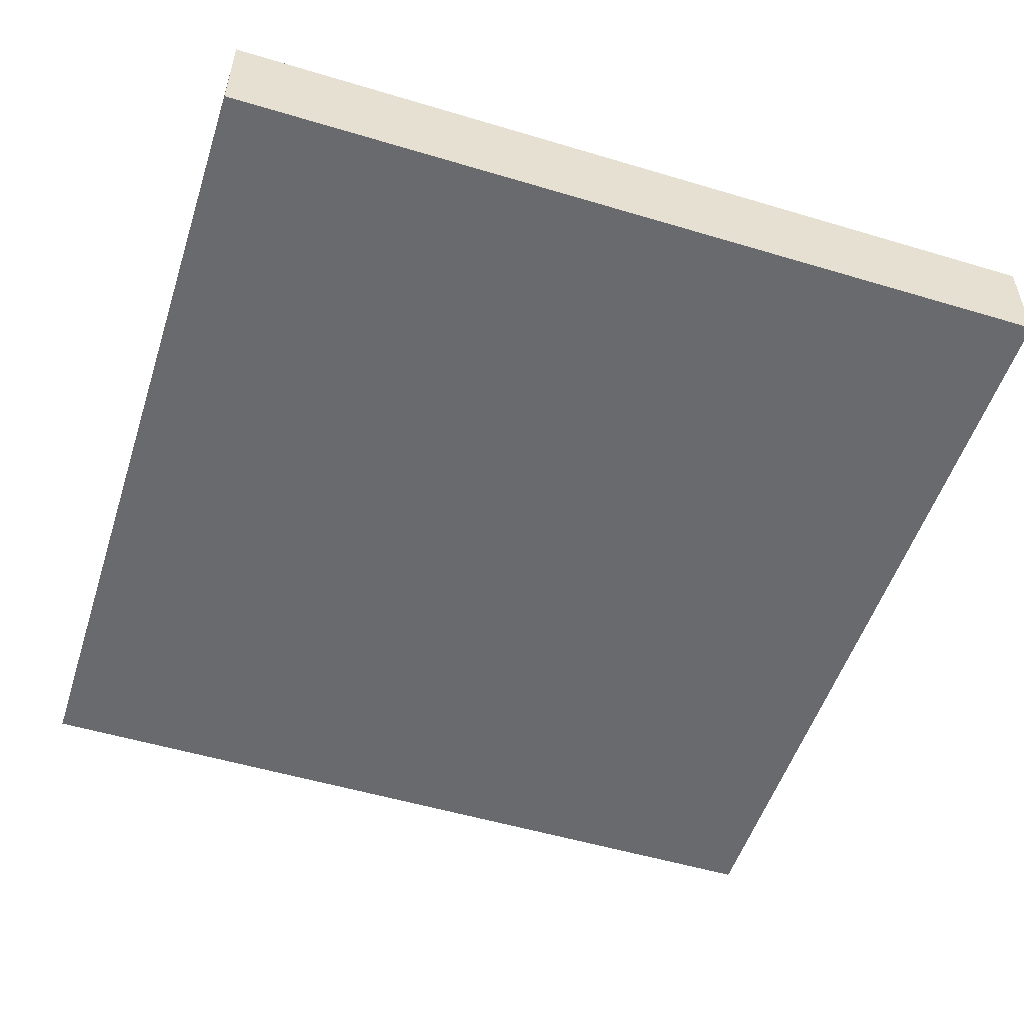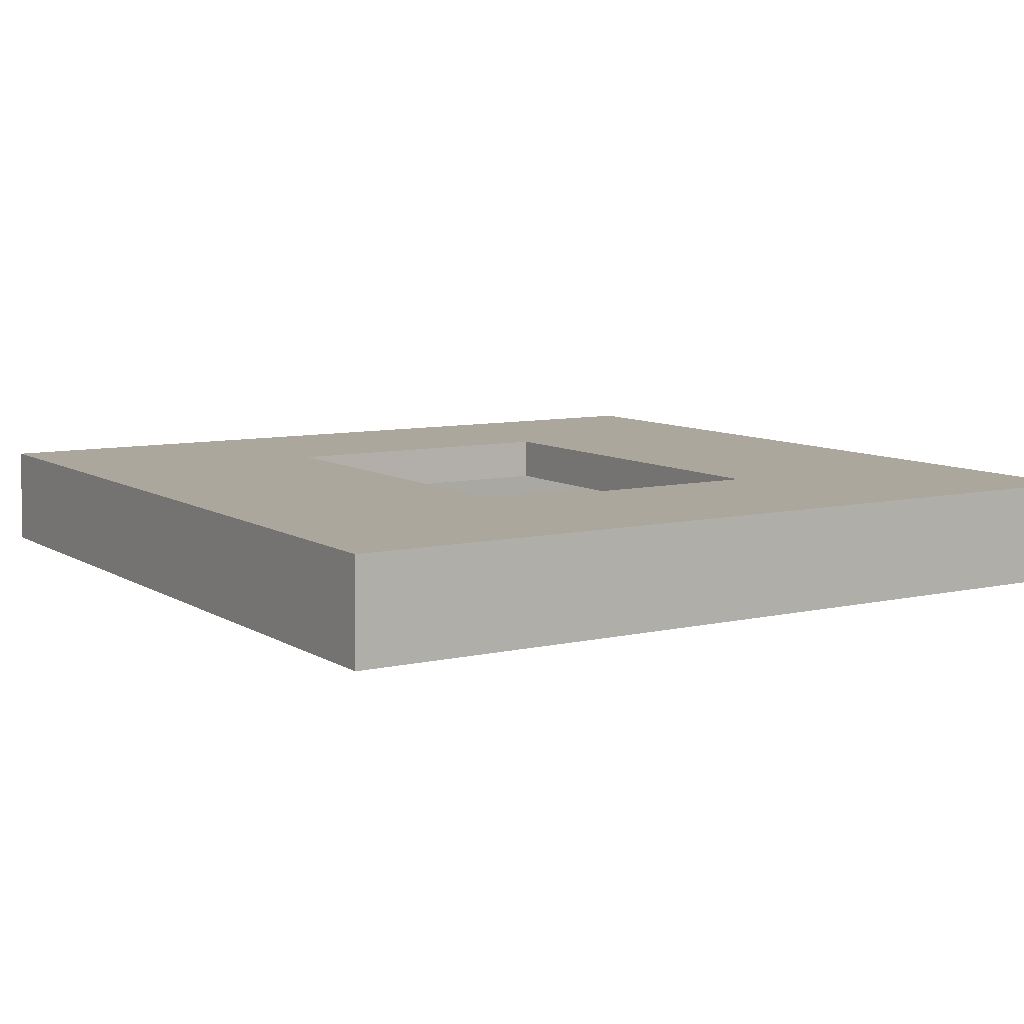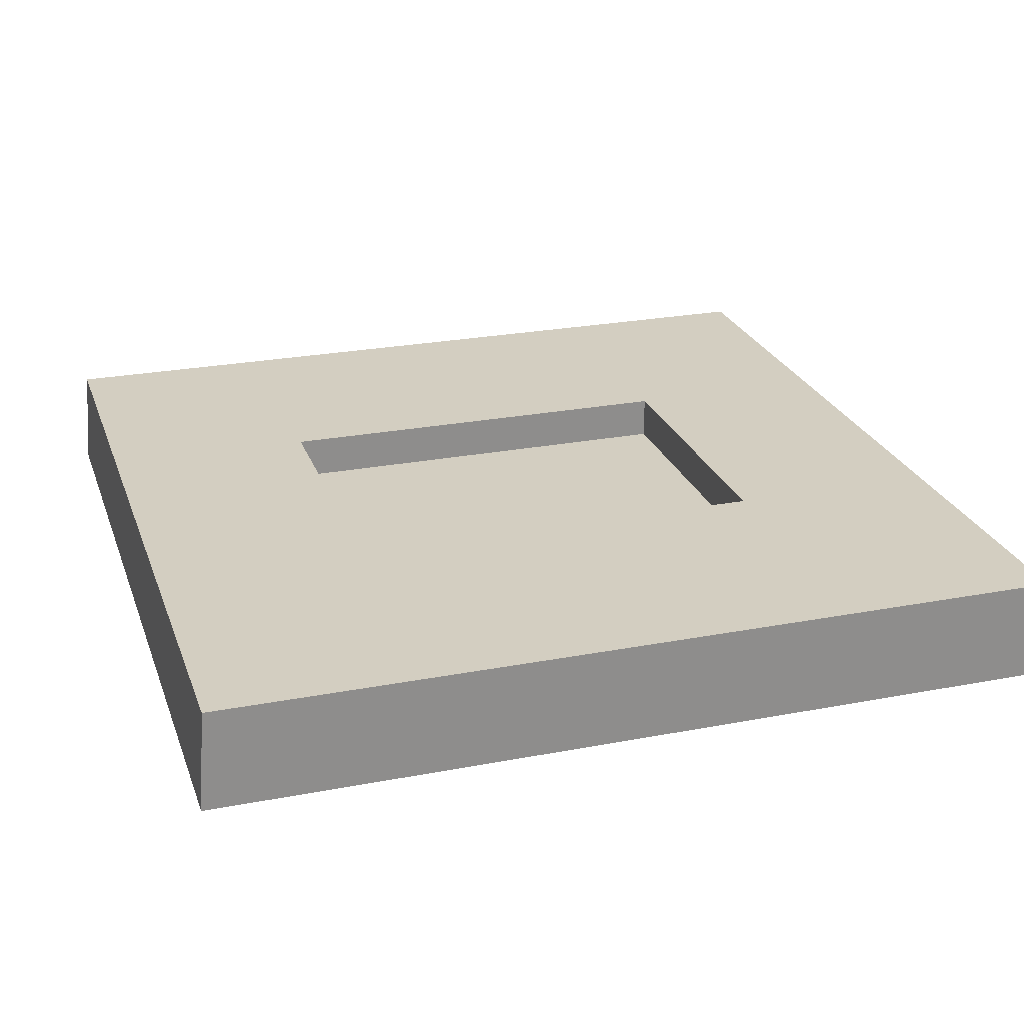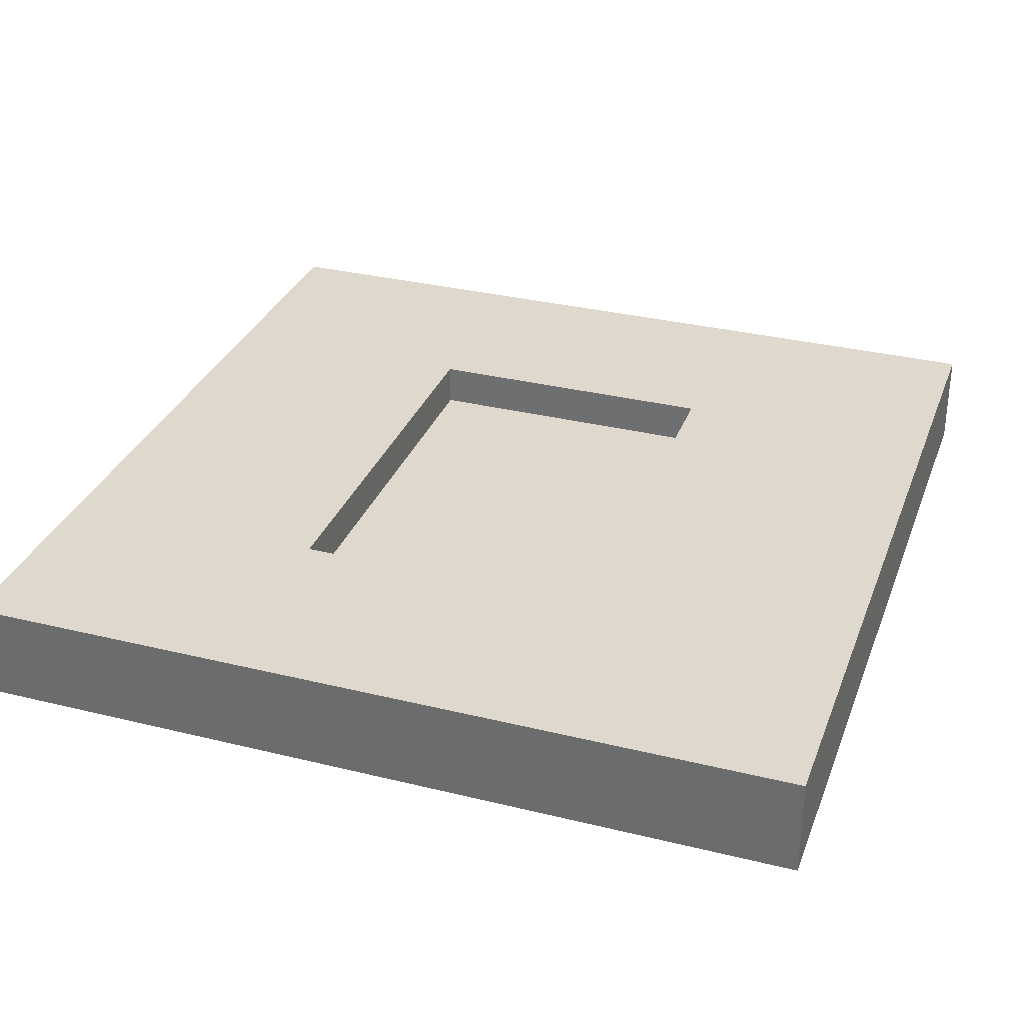
<metadata>
{"format":"obj","ext":"obj","renderer":"f3d","projection":"perspective","resolution":1024,"background":"white","views":[{"elev":-53.0,"azim":-107.8,"up":"+Z"},{"elev":8.4,"azim":-122.1,"up":"+Z"},{"elev":25.0,"azim":162.7,"up":"+Z"},{"elev":32.1,"azim":-71.0,"up":"+Z"}]}
</metadata>
<code>
o Cube_Cube.001
v -1.988 -0.003821 0.2398
v -1.988 3.972 0.2398
v -1.98 -0.003821 -0.2354
v -1.98 3.972 -0.2354
v 1.98 -0.003821 0.2398
v 1.98 3.972 0.2398
v 2.013 -0.003821 -0.2354
v 2.013 3.972 -0.2354
v -1.988 1.984 0.2398
v -1.98 1.984 -0.2354
v 2.013 1.984 -0.2354
v 1.98 1.984 0.2398
v 1.98 1.275 0.2398
v 1.98 2.694 0.2398
v -1.988 2.694 0.2398
v -1.988 1.275 0.2398
v 2.013 1.275 -0.2354
v 2.013 2.694 -0.2354
v -1.98 1.275 -0.2354
v -1.98 2.694 -0.2354
v 2.013 1.275 -0.2354
v 2.013 1.275 -0.2354
v 1.98 1.275 0.2398
v 1.98 1.275 0.2398
v -1.988 2.694 0.2398
v -1.988 2.694 0.2398
v 1.98 2.694 0.2398
v 1.98 2.694 0.2398
v -1.98 2.694 -0.2354
v -1.98 2.694 -0.2354
v -1.988 1.275 0.2398
v -1.988 1.275 0.2398
v -1.98 1.275 -0.2354
v -1.98 1.275 -0.2354
v 2.013 2.694 -0.2354
v 2.013 2.694 -0.2354
v -1.98 1.275 -0.2354
v -1.98 1.275 -0.2354
v 2.013 1.275 -0.2354
v 2.013 1.275 -0.2354
v 1.98 1.275 0.2398
v 1.98 1.275 0.2398
v 2.013 1.275 -0.2354
v 2.013 1.275 -0.2354
v 1.98 1.275 0.2398
v 1.98 1.275 0.2398
v -1.988 1.275 0.2398
v -1.988 1.275 0.2398
v -1.98 2.694 -0.2354
v -1.98 2.694 -0.2354
v -1.988 2.694 0.2398
v -1.988 2.694 0.2398
v 1.98 2.694 0.2398
v 1.98 2.694 0.2398
v -1.988 2.694 0.2398
v -1.988 2.694 0.2398
v 2.013 2.694 -0.2354
v 2.013 2.694 -0.2354
v 1.98 2.694 0.2398
v 1.98 2.694 0.2398
v -1.98 2.694 -0.2354
v -1.98 2.694 -0.2354
v 2.013 2.694 -0.2354
v 2.013 2.694 -0.2354
v -1.98 1.275 -0.2354
v -1.98 1.275 -0.2354
v -1.988 1.275 0.2398
v -1.988 1.275 0.2398
v 2.013 1.275 -0.2354
v 2.013 1.275 -0.2354
v -1.98 1.275 -0.2354
v -1.98 1.275 -0.2354
v -1.988 1.275 0.2398
v -1.988 1.275 0.2398
v -1.98 1.275 -0.2354
v -1.98 1.275 -0.2354
v 1.98 1.275 0.2398
v 1.98 1.275 0.2398
v 2.013 1.275 -0.2354
v 2.013 1.275 -0.2354
v 2.013 1.275 -0.2354
v 2.013 1.275 -0.2354
v 1.98 1.275 0.2398
v 1.98 1.275 0.2398
v -1.988 1.275 0.2398
v -1.988 1.275 0.2398
v 1.98 1.275 0.2398
v 1.98 1.275 0.2398
v -1.98 1.275 -0.2354
v -1.98 1.275 -0.2354
v 2.013 1.275 -0.2354
v 2.013 1.275 -0.2354
v -1.988 1.275 0.2398
v -1.988 1.275 0.2398
v 1.98 1.275 0.2398
v 1.98 1.275 0.2398
v -1.988 1.275 0.2398
v -1.988 1.275 0.2398
v -1.98 1.275 -0.2354
v -1.98 1.275 -0.2354
v -1.988 2.694 0.2398
v -1.988 2.694 0.2398
v -1.98 2.694 -0.2354
v -1.98 2.694 -0.2354
v 2.013 2.694 -0.2354
v 2.013 2.694 -0.2354
v -1.98 2.694 -0.2354
v -1.98 2.694 -0.2354
v 1.98 2.694 0.2398
v 1.98 2.694 0.2398
v -1.988 2.694 0.2398
v -1.988 2.694 0.2398
v -1.988 2.694 0.2398
v -1.988 2.694 0.2398
v 1.98 2.694 0.2398
v 1.98 2.694 0.2398
v 2.013 2.694 -0.2354
v 2.013 2.694 -0.2354
v 1.98 2.694 0.2398
v 1.98 2.694 0.2398
v -1.98 2.694 -0.2354
v -1.98 2.694 -0.2354
v -1.988 2.694 0.2398
v -1.988 2.694 0.2398
v 2.013 2.694 -0.2354
v 2.013 2.694 -0.2354
v -1.98 2.694 -0.2354
v -1.98 2.694 -0.2354
v 2.013 2.694 -0.2354
v 2.013 2.694 -0.2354
v 1.98 2.694 0.2398
v 1.98 2.694 0.2398
v 0.01633 -0.003821 -0.2354
v 0.01633 3.972 -0.2354
v -0.004083 -0.003821 0.2398
v -0.004083 3.972 0.2398
v 0.01633 1.984 -0.2354
v -0.004083 2.694 0.2398
v -0.004083 1.275 0.2398
v 0.01633 1.275 -0.2354
v 0.01633 2.694 -0.2354
v 0.01633 1.275 -0.2354
v -0.004083 1.275 0.2398
v -0.004083 2.694 0.2398
v -0.004083 2.694 0.2398
v 0.01633 2.694 -0.2354
v -0.004083 1.275 0.2398
v 0.01633 1.275 -0.2354
v 0.01633 2.694 -0.2354
v 0.01633 1.275 -0.2354
v 0.01633 1.275 -0.2354
v -0.004083 1.275 0.2398
v 0.01633 1.275 -0.2354
v -0.004083 1.275 0.2398
v -0.004083 1.275 0.2398
v 0.01633 2.694 -0.2354
v -0.004083 2.694 0.2398
v -0.004083 2.694 0.2398
v -0.004083 2.694 0.2398
v 0.01633 2.694 -0.2354
v -0.004083 2.694 0.2398
v 0.01633 2.694 -0.2354
v 0.01633 2.694 -0.2354
v 0.01633 1.275 -0.2354
v -0.004083 1.275 0.2398
v 0.01633 1.275 -0.2354
v 0.01633 1.275 -0.2354
v -0.004083 1.275 0.2398
v 0.01633 1.275 -0.2354
v -0.004083 1.275 0.2398
v 0.01633 1.275 -0.2354
v 0.01633 1.275 -0.2354
v -0.004083 1.275 0.2398
v -0.004083 1.275 0.2398
v -0.004083 1.275 0.2398
v 0.01633 1.275 -0.2354
v 0.01633 1.275 -0.2354
v -0.004083 1.275 0.2398
v -0.004083 1.275 0.2398
v -0.004083 1.275 0.2398
v 0.01633 1.275 -0.2354
v -0.004083 2.694 0.2398
v 0.01633 2.694 -0.2354
v 0.01633 2.694 -0.2354
v 0.01633 2.694 -0.2354
v -0.004083 2.694 0.2398
v -0.004083 2.694 0.2398
v -0.004083 2.694 0.2398
v -0.004083 2.694 0.2398
v 0.01633 2.694 -0.2354
v -0.004083 2.694 0.2398
v 0.01633 2.694 -0.2354
v -0.004083 2.694 0.2398
v 0.01633 2.694 -0.2354
v 0.01633 2.694 -0.2354
v 0.01633 2.694 -0.2354
v -0.004083 2.694 0.2398
v -0.9818 -0.003821 -0.2354
v -0.996 3.972 0.2398
v -0.996 1.984 0.2398
v -0.996 1.275 0.2398
v -0.9818 2.694 -0.2354
v -0.996 2.694 0.2398
v -0.9818 2.694 -0.2354
v -0.996 1.275 0.2398
v -0.9818 1.275 -0.2354
v -0.9818 1.275 -0.2354
v -0.996 1.275 0.2398
v -0.9818 2.694 -0.2354
v -0.996 2.694 0.2398
v -0.996 2.694 0.2398
v -0.9818 2.694 -0.2354
v -0.9818 1.275 -0.2354
v -0.996 1.275 0.2398
v -0.9818 1.275 -0.2354
v -0.996 1.275 0.2398
v -0.9818 1.275 -0.2354
v -0.996 1.275 0.2398
v -0.9818 1.275 -0.2354
v -0.996 1.275 0.2398
v -0.996 1.275 0.2398
v -0.9818 1.275 -0.2354
v -0.996 2.694 0.2398
v -0.9818 2.694 -0.2354
v -0.9818 2.694 -0.2354
v -0.996 2.694 0.2398
v -0.996 2.694 0.2398
v -0.9818 2.694 -0.2354
v -0.996 2.694 0.2398
v -0.9818 2.694 -0.2354
v -0.9818 3.972 -0.2354
v -0.996 -0.003821 0.2398
v -0.9818 1.984 -0.2354
v -0.996 2.694 0.2398
v -0.9818 1.275 -0.2354
v -0.9818 1.275 -0.2354
v -0.996 1.275 0.2398
v -0.996 2.694 0.2398
v -0.9818 2.694 -0.2354
v -0.9818 1.275 -0.2354
v -0.996 1.275 0.2398
v -0.9818 1.275 -0.2354
v -0.996 1.275 0.2398
v -0.996 2.694 0.2398
v -0.9818 2.694 -0.2354
v -0.996 2.694 0.2398
v -0.9818 2.694 -0.2354
v -0.9818 1.275 -0.2354
v -0.996 1.275 0.2398
v -0.9818 1.275 -0.2354
v -0.9818 1.275 -0.2354
v -0.996 1.275 0.2398
v -0.996 1.275 0.2398
v -0.9818 1.275 -0.2354
v -0.996 1.275 0.2398
v -0.9818 2.694 -0.2354
v -0.996 2.694 0.2398
v -0.996 2.694 0.2398
v -0.9818 2.694 -0.2354
v -0.996 2.694 0.2398
v -0.9818 2.694 -0.2354
v -0.9818 2.694 -0.2354
v -0.996 2.694 0.2398
v 1.014 3.972 -0.2354
v 0.9879 -0.003821 0.2398
v 1.014 1.984 -0.2354
v 0.9879 2.694 0.2398
v 1.014 1.275 -0.2354
v 1.014 1.275 -0.2354
v 0.9879 1.275 0.2398
v 0.9879 2.694 0.2398
v 1.014 2.694 -0.2354
v 1.014 1.275 -0.2354
v 0.9879 1.275 0.2398
v 1.014 1.275 -0.2354
v 0.9879 1.275 0.2398
v 0.9879 2.694 0.2398
v 1.014 2.694 -0.2354
v 0.9879 2.694 0.2398
v 1.014 2.694 -0.2354
v 1.014 1.275 -0.2354
v 0.9879 1.275 0.2398
v 1.014 1.275 -0.2354
v 1.014 1.275 -0.2354
v 0.9879 1.275 0.2398
v 0.9879 1.275 0.2398
v 1.014 1.275 -0.2354
v 0.9879 1.275 0.2398
v 1.014 2.694 -0.2354
v 0.9879 2.694 0.2398
v 0.9879 2.694 0.2398
v 1.014 2.694 -0.2354
v 0.9879 2.694 0.2398
v 1.014 2.694 -0.2354
v 1.014 2.694 -0.2354
v 0.9879 2.694 0.2398
v 1.014 -0.003821 -0.2354
v 0.9879 3.972 0.2398
v 0.9879 1.984 0.2398
v 0.9879 1.275 0.2398
v 1.014 2.694 -0.2354
v 0.9879 2.694 0.2398
v 1.014 2.694 -0.2354
v 0.9879 1.275 0.2398
v 1.014 1.275 -0.2354
v 1.014 1.275 -0.2354
v 0.9879 1.275 0.2398
v 1.014 2.694 -0.2354
v 0.9879 2.694 0.2398
v 0.9879 2.694 0.2398
v 1.014 2.694 -0.2354
v 1.014 1.275 -0.2354
v 0.9879 1.275 0.2398
v 1.014 1.275 -0.2354
v 0.9879 1.275 0.2398
v 1.014 1.275 -0.2354
v 0.9879 1.275 0.2398
v 1.014 1.275 -0.2354
v 0.9879 1.275 0.2398
v 0.9879 1.275 0.2398
v 1.014 1.275 -0.2354
v 0.9879 2.694 0.2398
v 1.014 2.694 -0.2354
v 1.014 2.694 -0.2354
v 0.9879 2.694 0.2398
v 0.9879 2.694 0.2398
v 1.014 2.694 -0.2354
v 0.9879 2.694 0.2398
v 1.014 2.694 -0.2354
v 0.9879 1.984 0.03893
v -0.996 1.275 0.03893
v -0.004083 1.275 0.03893
v 0.9879 2.694 0.03893
v -0.004083 2.694 0.03893
v -0.996 1.984 0.03893
v -0.996 2.694 0.03893
v 0.9879 1.275 0.03893
f 113 55 61 121
f 294 311 57 125
f 125 57 53 115
f 227 244 55 113
f 297 7 5 265
f 231 4 2 199
f 208 252 97 47
f 43 81 83 41
f 275 318 81 43
f 47 97 89 65
f 69 39 45 77
f 210 257 101 51
f 51 101 103 49
f 220 243 67 93
f 281 306 39 69
f 63 129 109 59
f 93 67 37 71
f 280 323 129 63
f 273 316 80 40
f 92 44 42 88
f 40 80 96 46
f 218 241 48 86
f 112 52 50 108
f 211 260 124 56
f 58 118 120 54
f 226 246 52 112
f 56 124 128 62
f 289 308 64 106
f 86 48 66 100
f 214 255 74 68
f 68 74 76 38
f 287 312 44 92
f 278 329 118 58
f 106 64 60 132
f 306 314 70 39
f 73 68 38 75
f 39 70 78 45
f 283 273 40 79
f 82 43 41 84
f 241 253 85 48
f 284 275 43 82
f 44 91 87 42
f 243 249 94 67
f 79 40 46 95
f 221 208 47 98
f 48 85 99 66
f 102 51 49 104
f 308 324 105 64
f 223 210 51 102
f 52 111 107 50
f 244 258 114 55
f 117 58 54 119
f 55 114 122 61
f 229 211 56 123
f 57 126 116 53
f 292 278 58 117
f 130 63 59 110
f 246 263 111 52
f 311 327 126 57
f 123 56 62 127
f 295 280 63 130
f 64 105 131 60
f 98 47 65 90
f 312 321 91 44
f 67 94 72 37
f 216 214 68 73
f 269 281 69 21
f 70 17 13 78
f 31 93 71 33
f 314 268 17 70
f 74 31 33 76
f 232 216 73 1
f 1 73 75 3
f 316 269 21 80
f 21 69 77 23
f 249 201 16 94
f 80 21 23 96
f 297 283 79 7
f 81 22 24 83
f 268 284 82 17
f 252 237 32 97
f 17 82 84 13
f 85 9 10 99
f 237 218 86 32
f 253 200 9 85
f 22 92 88 24
f 318 305 22 81
f 16 98 90 19
f 305 287 92 22
f 91 11 12 87
f 205 220 93 31
f 94 16 19 72
f 255 205 31 74
f 7 79 95 5
f 97 32 34 89
f 201 221 98 16
f 321 266 11 91
f 32 86 100 34
f 101 25 29 103
f 234 223 102 15
f 323 303 35 129
f 15 102 104 20
f 105 8 6 131
f 303 289 106 35
f 324 264 8 105
f 25 112 108 29
f 257 238 25 101
f 18 130 110 14
f 238 226 112 25
f 111 2 4 107
f 203 227 113 26
f 114 15 20 122
f 36 125 115 28
f 258 234 15 114
f 266 292 117 11
f 118 36 28 120
f 11 117 119 12
f 260 203 26 124
f 26 113 121 30
f 327 301 18 126
f 124 26 30 128
f 200 229 123 9
f 272 294 125 36
f 126 18 14 116
f 329 272 36 118
f 9 123 127 10
f 129 35 27 109
f 301 295 130 18
f 35 106 132 27
f 263 199 2 111
f 296 298 136 197
f 202 262 196 141
f 230 239 149 195
f 239 261 194 149
f 193 229 336 334
f 228 202 141 192
f 293 302 144 191
f 233 259 190 137
f 291 267 138 189
f 302 326 188 144
f 271 325 187 145
f 290 271 145 186
f 225 231 134 185
f 204 256 184 146
f 224 204 146 183
f 267 322 182 138
f 222 233 137 181
f 300 320 180 139
f 288 304 147 179
f 304 319 178 147
f 206 254 177 148
f 219 206 148 176
f 299 328 333 330
f 270 317 174 143
f 285 270 143 173
f 235 251 172 140
f 198 250 171 133
f 282 300 139 170
f 217 236 142 169
f 265 315 168 135
f 215 235 140 167
f 236 248 166 142
f 315 313 165 168
f 213 222 181 164
f 262 247 163 196
f 212 228 192 162
f 279 296 197 161
f 259 245 160 190
f 328 310 159 193
f 277 291 189 158
f 322 309 157 182
f 209 225 185 156
f 320 307 155 180
f 276 282 170 154
f 251 242 153 172
f 274 286 175 152
f 250 240 151 171
f 207 215 167 150
f 245 230 195 160
f 254 213 164 177
f 313 288 179 165
f 256 209 156 184
f 325 279 161 187
f 310 293 191 159
f 317 274 152 174
f 240 217 169 151
f 247 224 183 163
f 248 207 150 166
f 319 276 154 178
f 309 290 186 157
f 242 219 176 153
f 307 285 173 155
f 264 134 136 298
f 198 133 135 232
f 326 277 158 188
f 261 212 162 194
f 121 61 212 261
f 3 198 232 1
f 65 89 219 242
f 71 37 207 248
f 49 103 224 247
f 38 76 217 240
f 108 50 209 256
f 100 66 213 254
f 62 128 230 245
f 37 72 215 207
f 75 38 240 250
f 90 65 242 251
f 50 107 225 209
f 127 62 245 259
f 61 122 228 212
f 104 49 247 262
f 66 99 222 213
f 33 71 248 236
f 72 19 235 215
f 76 33 236 217
f 3 75 250 198
f 19 90 251 235
f 89 34 206 219
f 34 100 254 206
f 99 10 233 222
f 103 29 204 224
f 29 108 256 204
f 107 4 231 225
f 10 127 259 233
f 122 20 202 228
f 30 121 261 239
f 128 30 239 230
f 20 104 262 202
f 197 136 199 263
f 200 253 331 335
f 191 144 203 260
f 189 138 234 258
f 144 188 227 203
f 145 187 226 238
f 186 145 238 257
f 138 182 223 234
f 139 180 221 201
f 179 147 205 255
f 147 178 220 205
f 175 286 337 332
f 143 174 218 237
f 173 143 237 252
f 170 139 201 249
f 135 168 216 232
f 168 165 214 216
f 161 197 263 246
f 193 159 211 229
f 158 189 258 244
f 182 157 210 223
f 180 155 208 221
f 154 170 249 243
f 152 175 253 241
f 165 179 255 214
f 187 161 246 226
f 159 191 260 211
f 174 152 241 218
f 178 154 243 220
f 157 186 257 210
f 155 173 252 208
f 134 231 199 136
f 188 158 244 227
f 115 53 277 326
f 8 264 298 6
f 41 83 285 307
f 59 109 290 309
f 77 45 276 319
f 88 42 274 317
f 54 120 293 310
f 132 60 279 325
f 46 96 288 313
f 42 87 286 274
f 45 78 282 276
f 84 41 307 320
f 110 59 309 322
f 53 116 291 277
f 119 54 310 328
f 60 131 296 279
f 95 46 313 315
f 5 95 315 265
f 78 13 300 282
f 83 24 270 285
f 24 88 317 270
f 87 12 299 286
f 23 77 319 304
f 96 23 304 288
f 13 84 320 300
f 14 110 322 267
f 109 27 271 290
f 27 132 325 271
f 28 115 326 302
f 116 14 267 291
f 120 28 302 293
f 12 119 328 299
f 131 6 298 296
f 141 196 295 301
f 195 149 272 329
f 149 194 294 272
f 192 141 301 327
f 137 190 292 266
f 185 134 264 324
f 146 184 289 303
f 183 146 303 323
f 181 137 266 321
f 148 177 287 305
f 176 148 305 318
f 140 172 284 268
f 133 171 283 297
f 169 142 269 316
f 167 140 268 314
f 142 166 281 269
f 164 181 321 312
f 196 163 280 295
f 162 192 327 311
f 190 160 278 292
f 156 185 324 308
f 172 153 275 284
f 171 151 273 283
f 150 167 314 306
f 160 195 329 278
f 177 164 312 287
f 184 156 308 289
f 151 169 316 273
f 163 183 323 280
f 166 150 306 281
f 153 176 318 275
f 133 297 265 135
f 194 162 311 294
f 229 200 335 336
f 286 299 330 337
f 253 175 332 331
f 328 193 334 333

</code>
